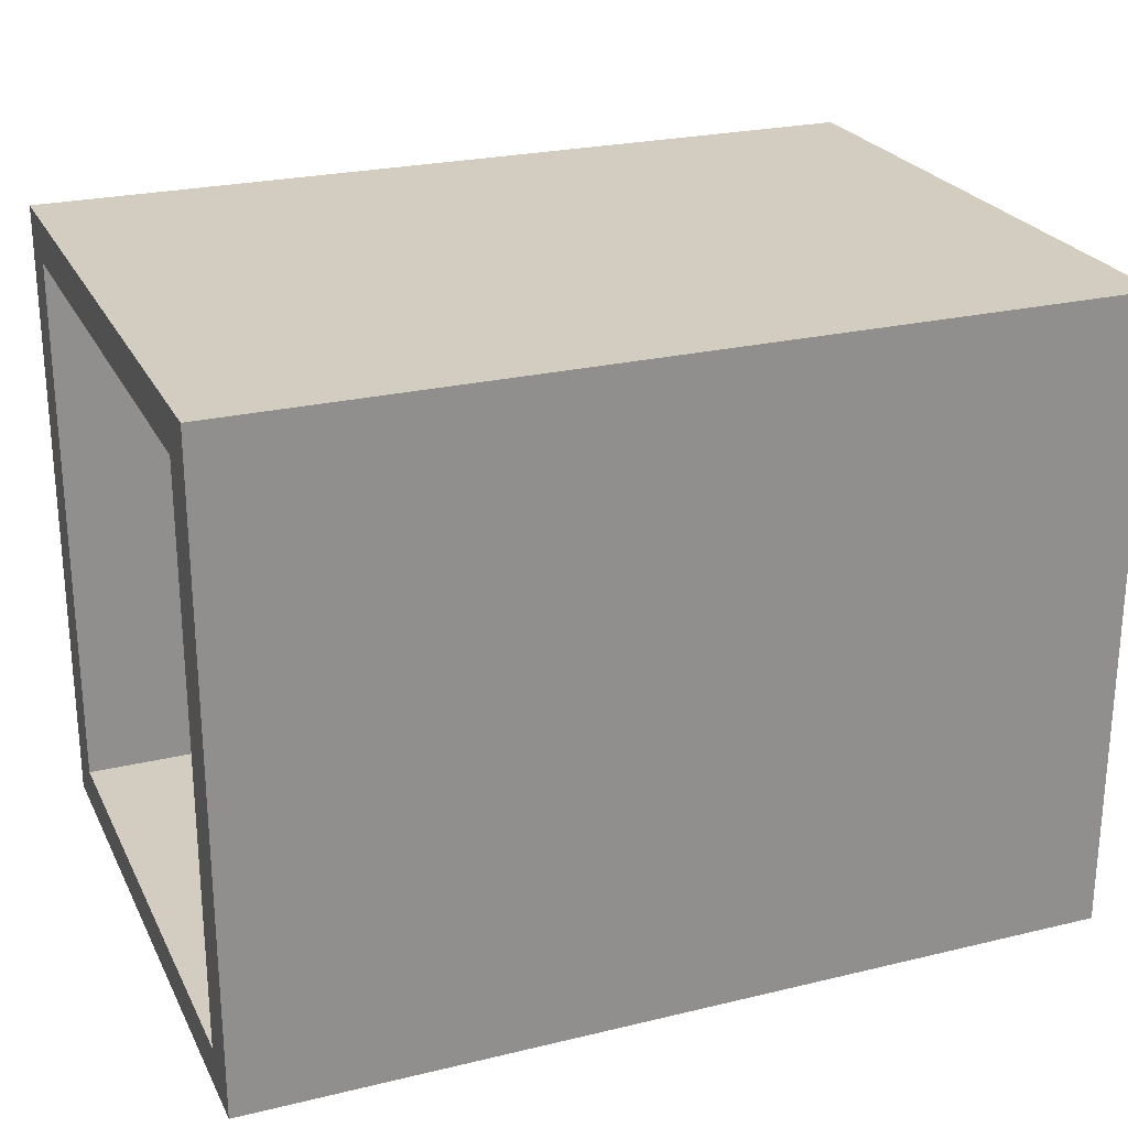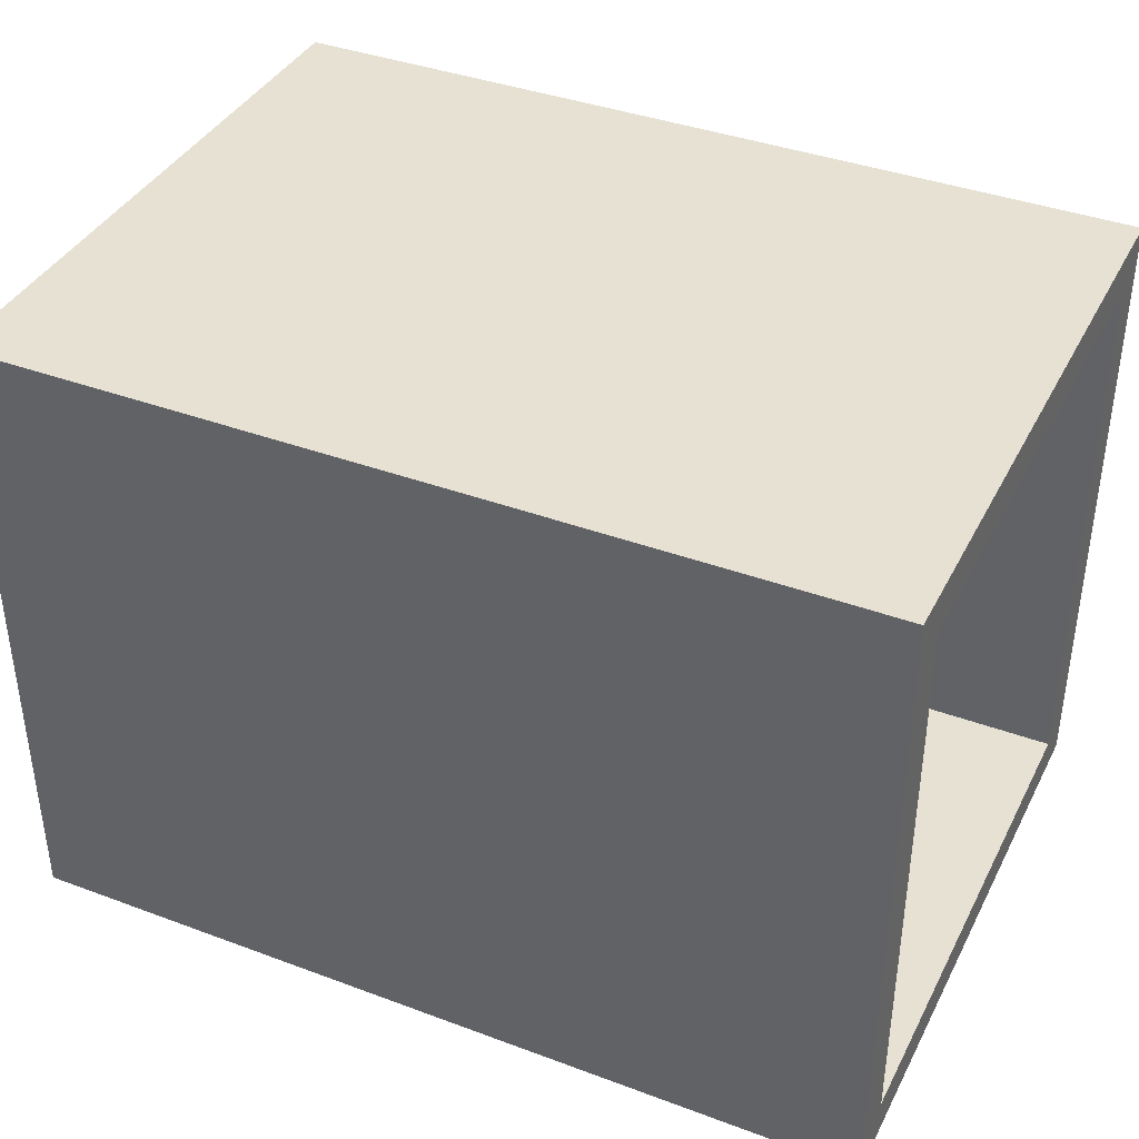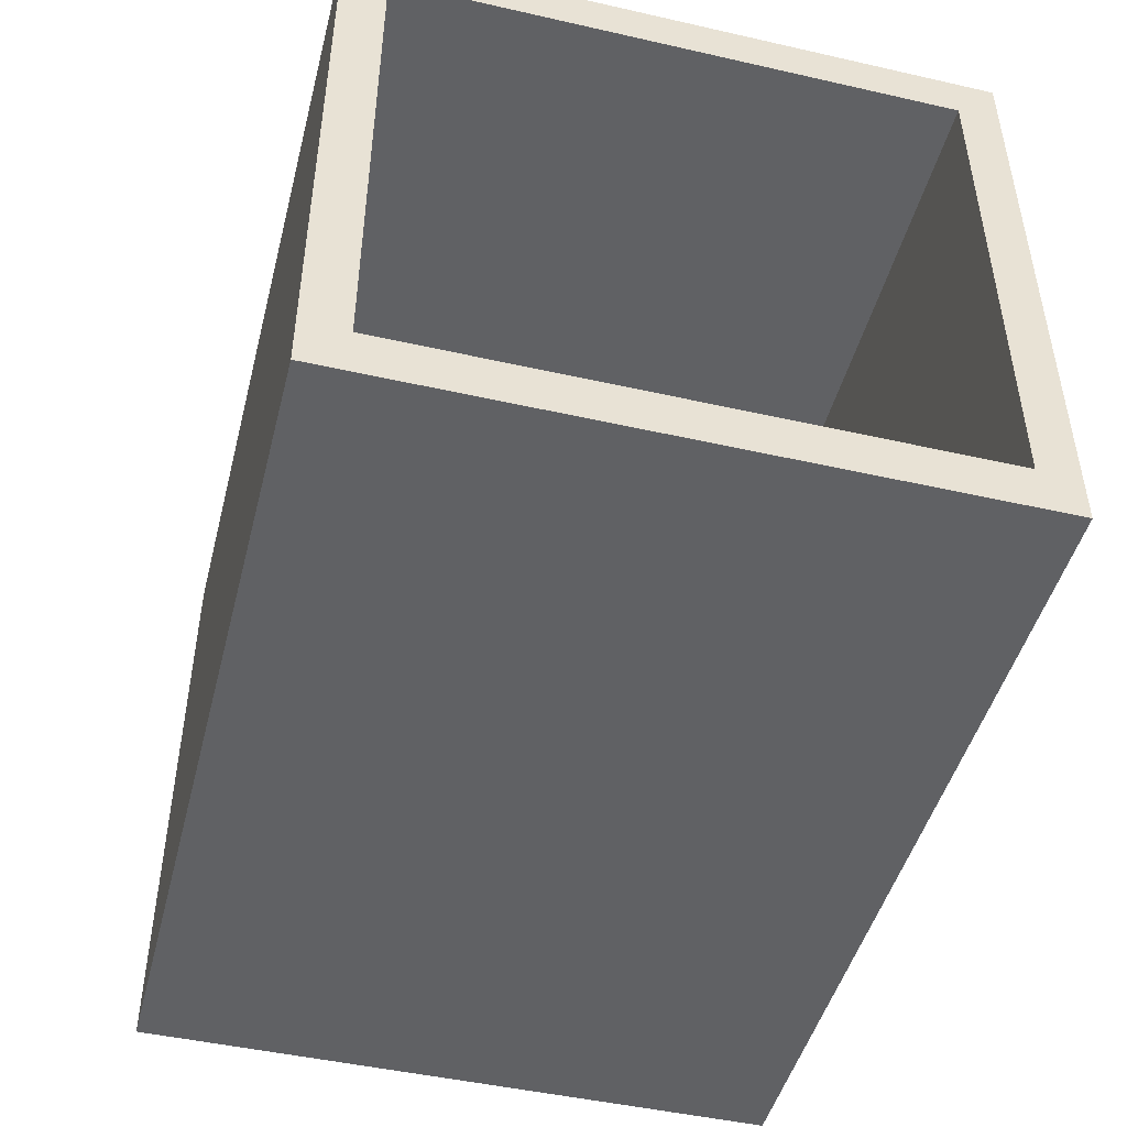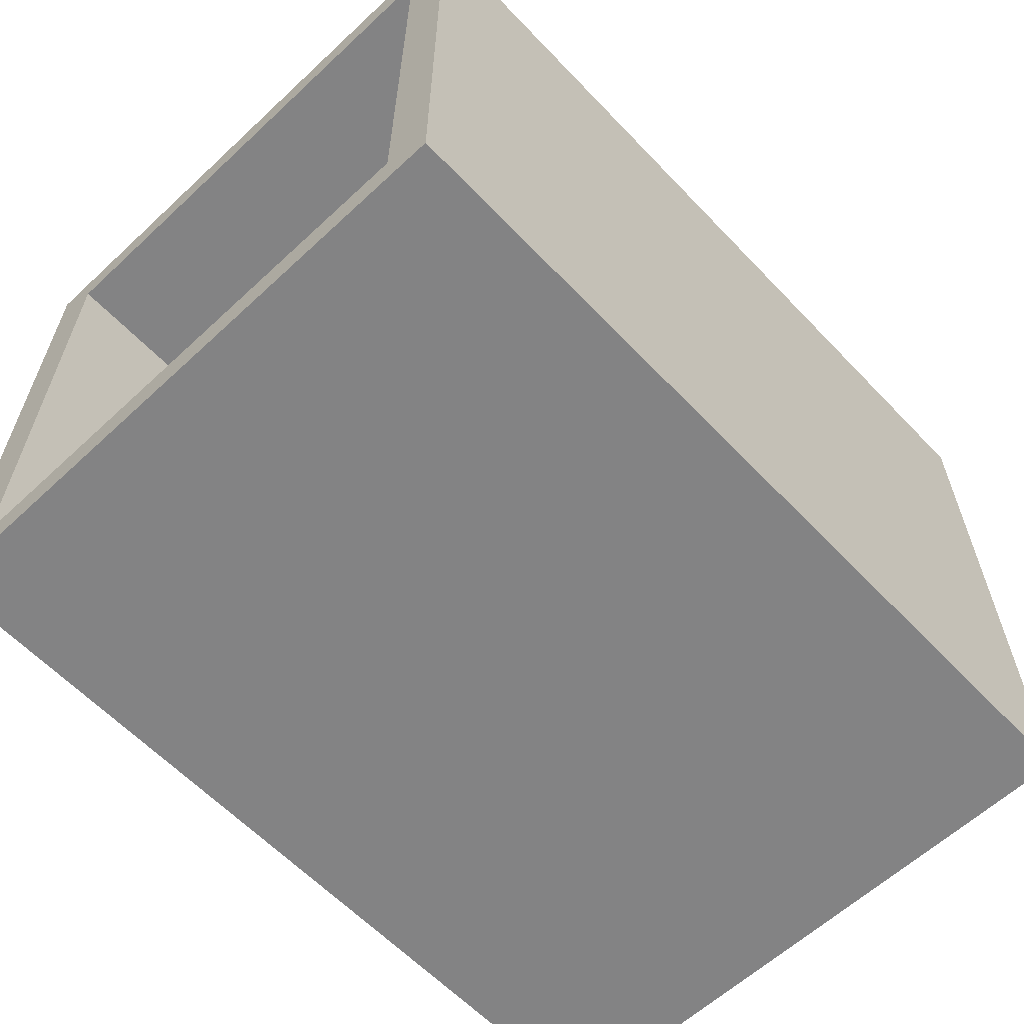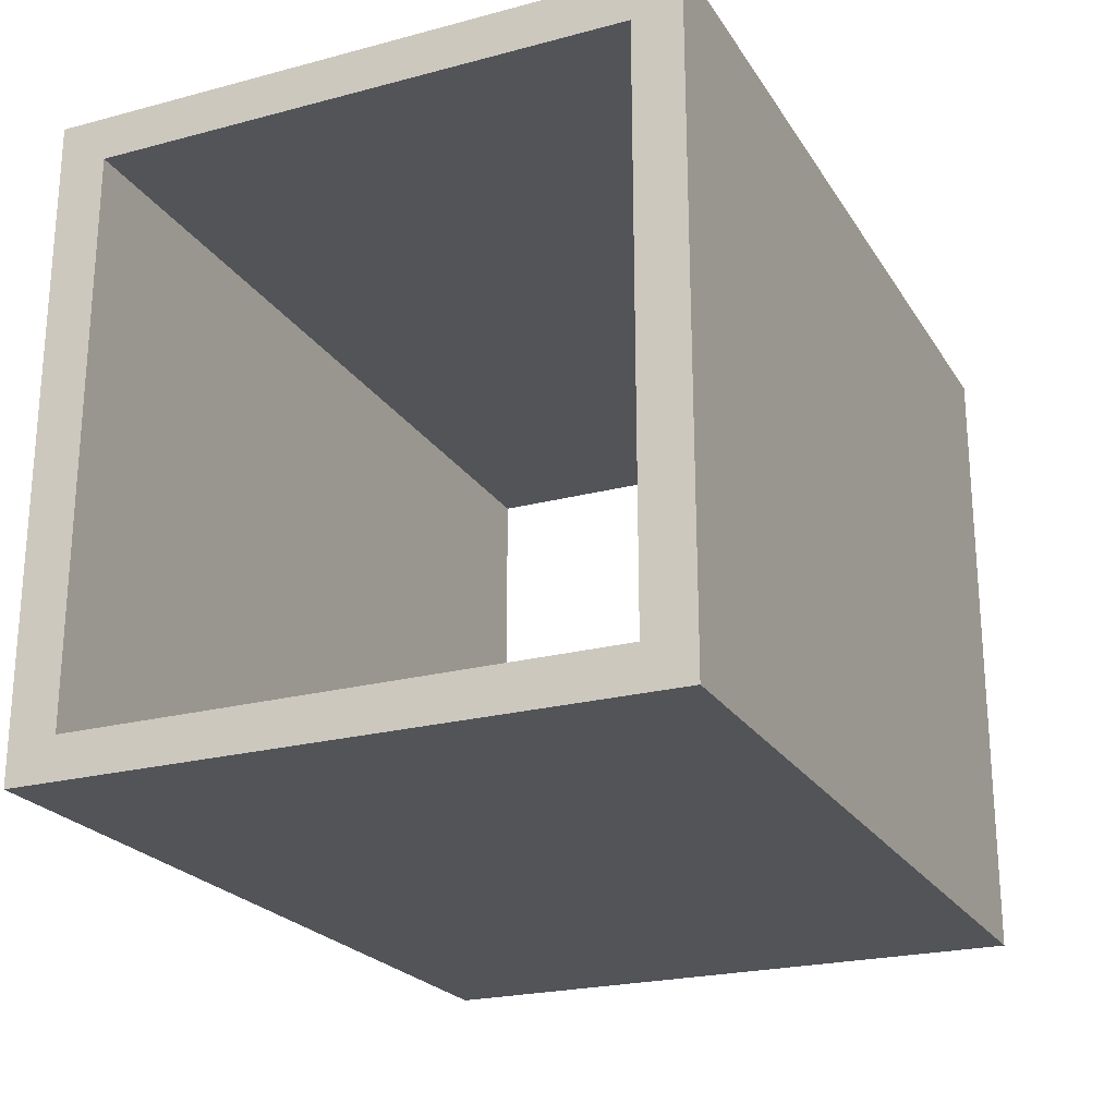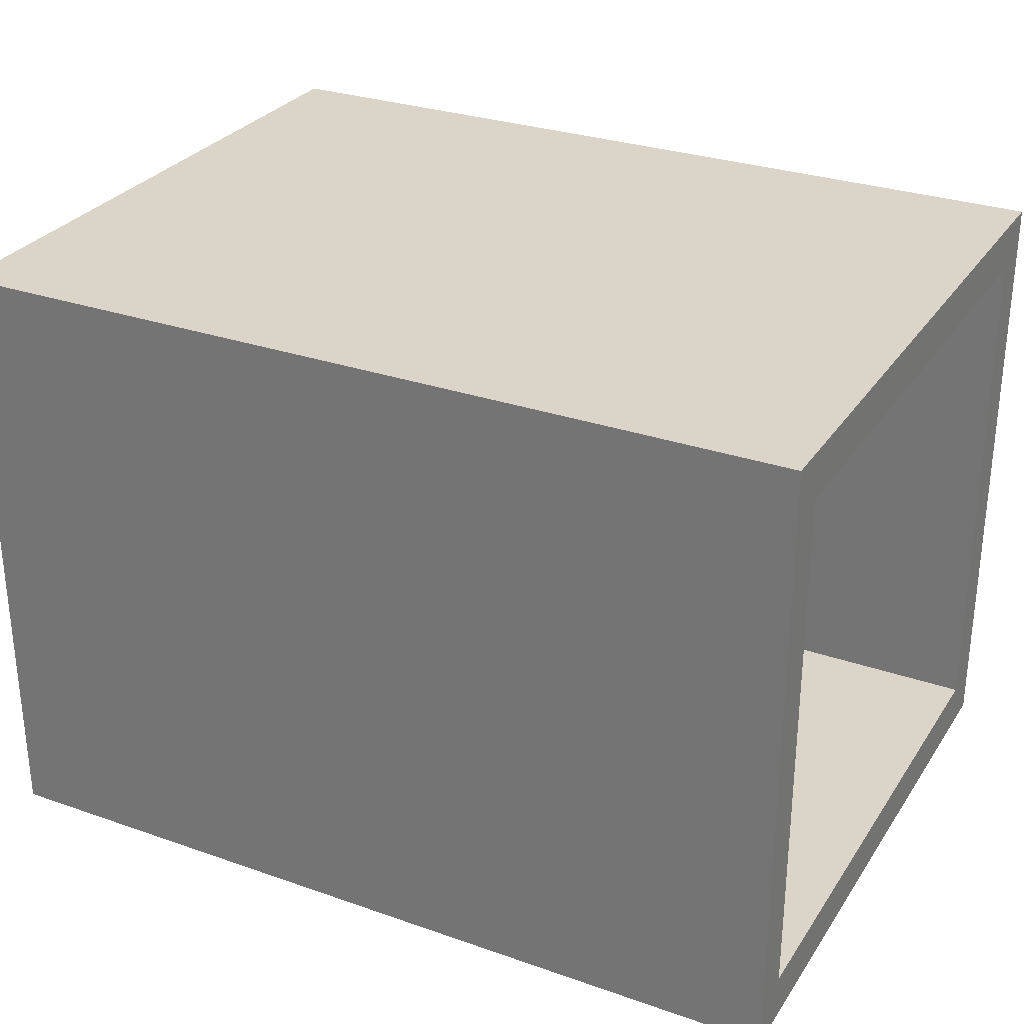
<metadata>
{"format":"obj","ext":"obj","renderer":"f3d","projection":"perspective","resolution":1024,"background":"white","views":[{"elev":24.6,"azim":158.5,"up":"+Y"},{"elev":38.9,"azim":25.0,"up":"+Y"},{"elev":-46.9,"azim":-104.4,"up":"+Z"},{"elev":-61.2,"azim":133.4,"up":"+Y"},{"elev":-22.9,"azim":114.3,"up":"+Y"},{"elev":29.3,"azim":27.3,"up":"+Z"}]}
</metadata>
<code>
o Cube.005_Cube.008
v 1.157 -0.05 -0.7491
v 1.157 0.05 -0.7491
v 1.157 -0.05 0.7492
v 1.157 0.05 0.7492
v -0.9331 -0.05 -0.7491
v -0.9331 0.05 -0.7491
v -0.9331 -0.05 0.7492
v -0.9331 0.05 0.7492
v 1.157 -0.05 0.6339
v 1.157 -0.05 -0.6338
v 1.157 0.05 -0.6338
v 1.157 0.05 0.6339
v 1.157 1.503 0.6339
v 1.157 1.503 0.7492
v -0.9331 1.503 0.7492
v -0.9331 1.503 -0.6338
v -0.9331 1.503 -0.7491
v -0.9331 1.503 0.6339
v 1.157 1.396 0.6339
v 1.157 1.396 0.7492
v -0.9331 1.396 -0.7491
v -0.9331 1.396 0.7492
v 1.157 1.503 -0.7477
v 1.157 1.396 -0.7477
v 1.157 1.396 -0.633
v 1.157 1.503 -0.633
v -0.9331 -0.05 -0.6338
v -0.9331 -0.05 0.6339
v -0.9331 1.396 -0.6338
v -0.9331 0.05 -0.6338
v -0.9331 0.05 0.6339
v -0.9331 1.396 0.6339
f 12 3 9
f 9 27 10
f 30 5 27
f 4 7 3
f 12 30 31
f 15 20 14
f 24 11 2
f 2 5 6
f 21 2 6
f 14 18 15
f 19 14 20
f 20 8 4
f 23 16 26
f 7 9 3
f 8 28 7
f 31 19 12
f 2 10 1
f 12 10 11
f 26 18 13
f 25 32 29
f 29 17 21
f 21 23 24
f 22 18 32
f 32 16 29
f 8 32 31
f 29 11 25
f 30 21 6
f 12 20 4
f 25 23 26
f 25 13 19
f 28 30 27
f 5 10 27
f 12 4 3
f 9 28 27
f 30 6 5
f 4 8 7
f 12 11 30
f 15 22 20
f 24 25 11
f 2 1 5
f 21 24 2
f 14 13 18
f 19 13 14
f 20 22 8
f 23 17 16
f 7 28 9
f 8 31 28
f 31 32 19
f 2 11 10
f 12 9 10
f 26 16 18
f 25 19 32
f 29 16 17
f 21 17 23
f 22 15 18
f 32 18 16
f 8 22 32
f 29 30 11
f 30 29 21
f 12 19 20
f 25 24 23
f 25 26 13
f 28 31 30
f 5 1 10

</code>
